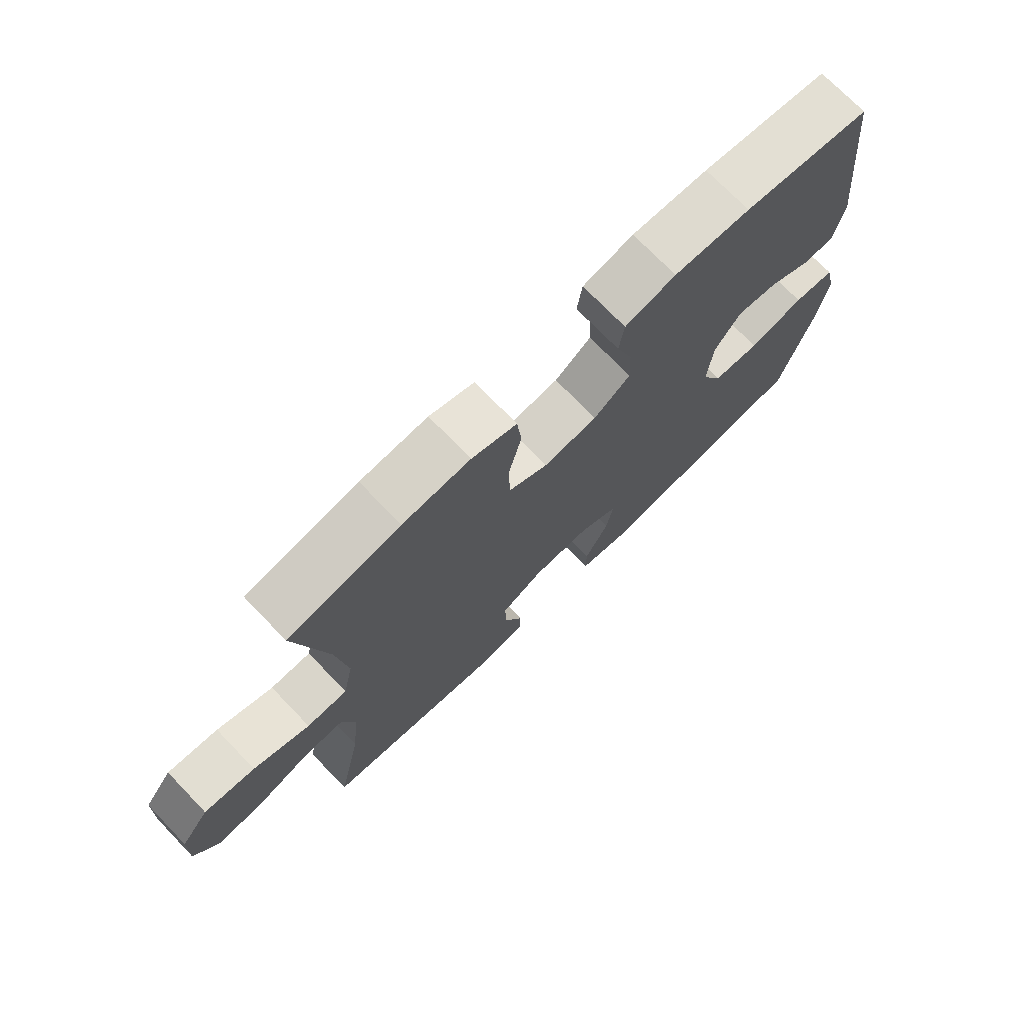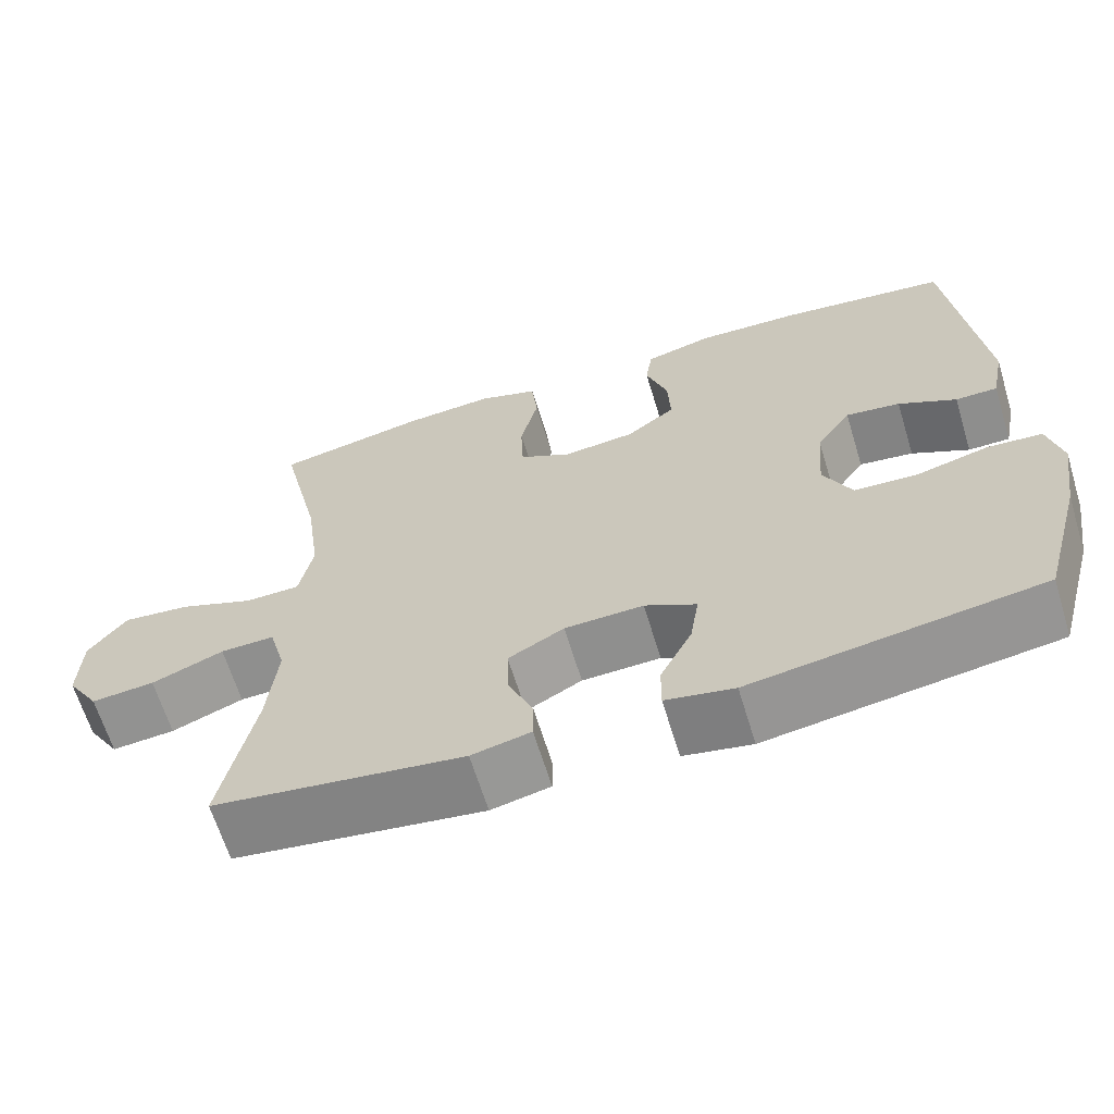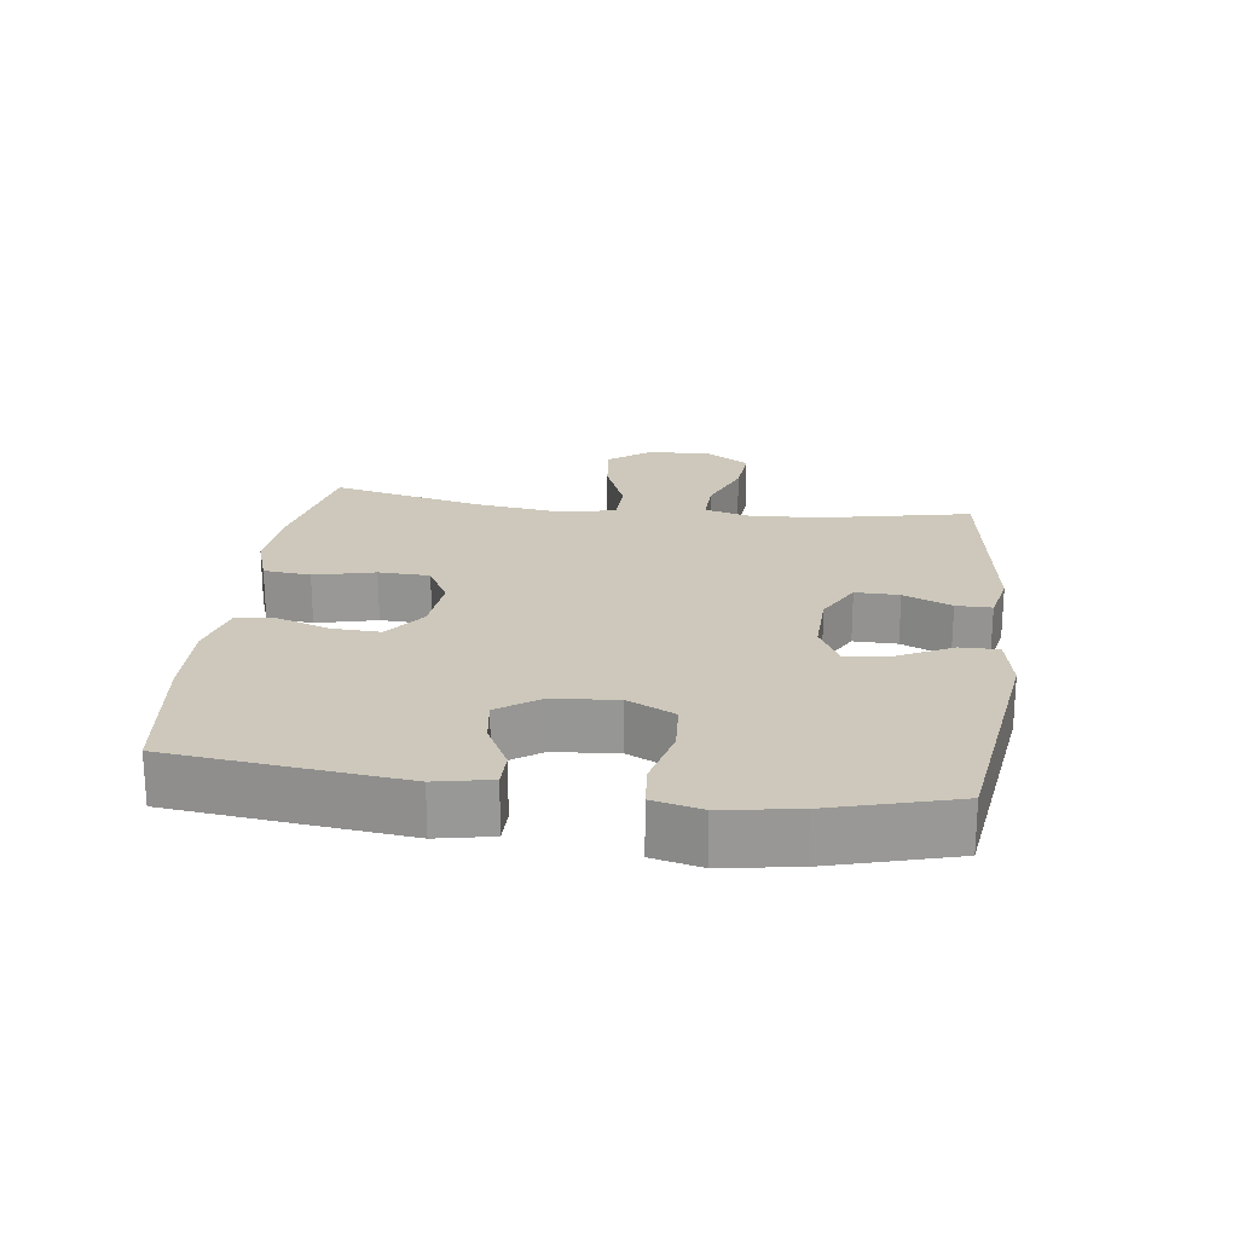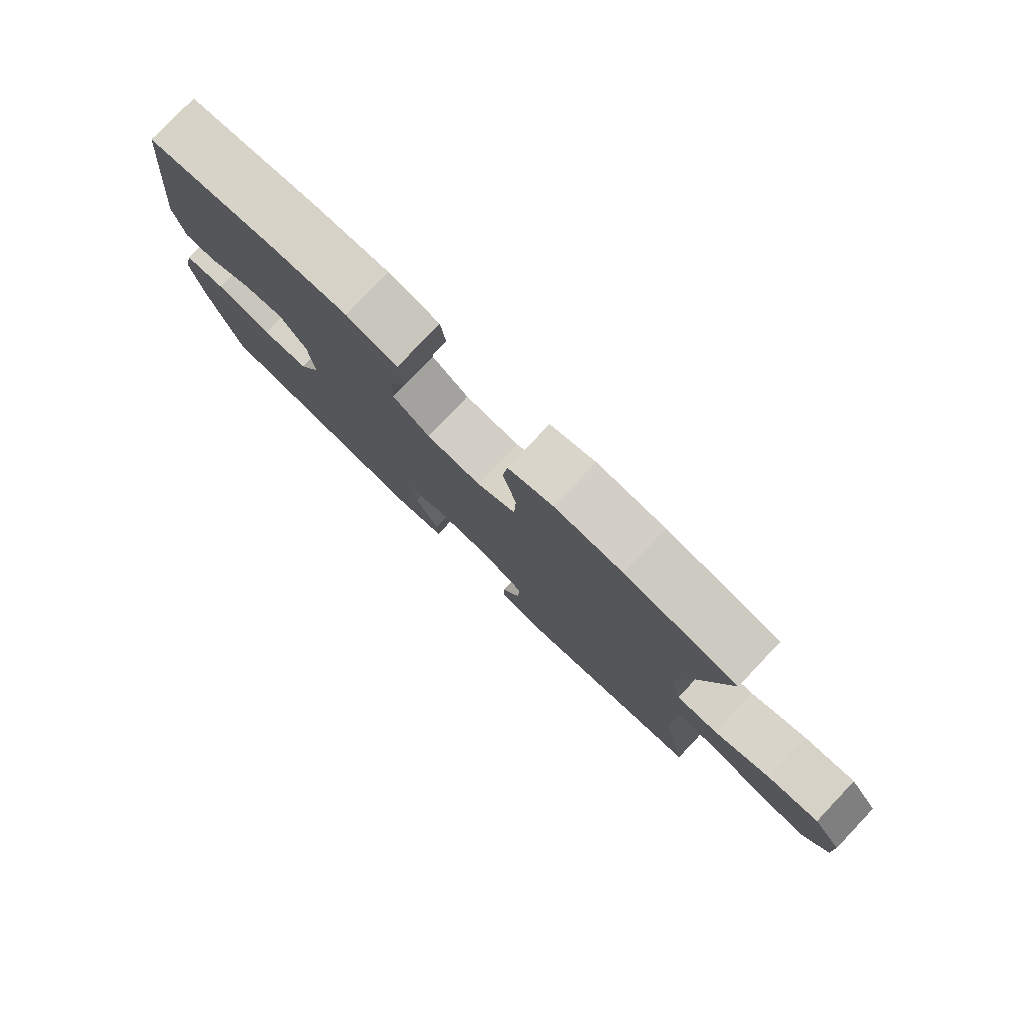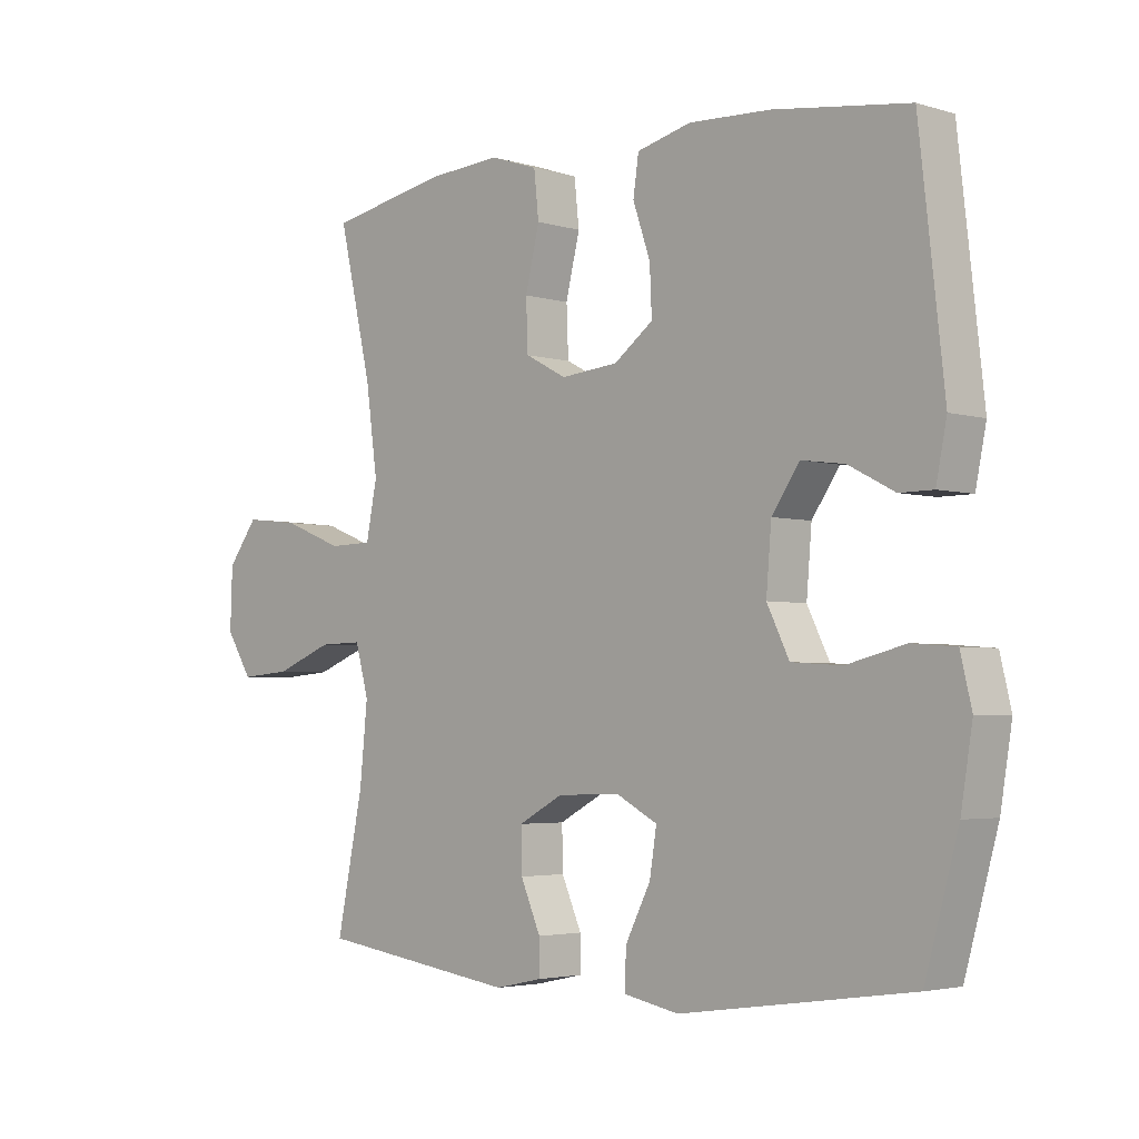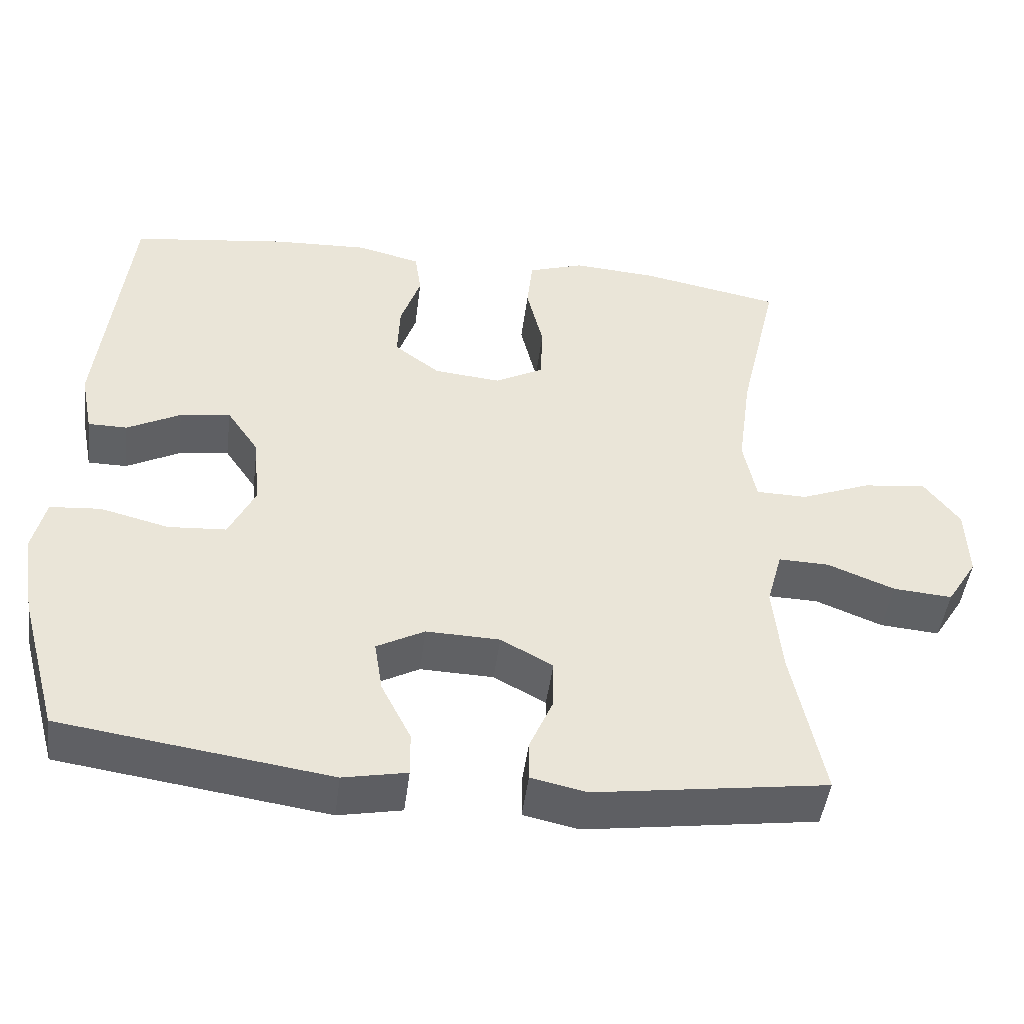
<metadata>
{"format":"obj","ext":"obj","renderer":"f3d","projection":"perspective","resolution":1024,"background":"white","views":[{"elev":73.2,"azim":-44.0,"up":"+Z"},{"elev":-64.6,"azim":17.0,"up":"+Z"},{"elev":21.9,"azim":97.4,"up":"+Y"},{"elev":79.1,"azim":-136.4,"up":"+Z"},{"elev":-3.4,"azim":44.7,"up":"+Z"},{"elev":-46.5,"azim":172.8,"up":"+Z"}]}
</metadata>
<code>
o path2410
v 0.5722 0.0375 -0.3007
v 0.5906 0.0375 -0.1857
v 0.5729 0.0375 -0.1101
v 0.5033 0.0375 -0.1046
v 0.4095 0.0375 -0.1284
v 0.3295 0.0375 -0.1231
v 0.2938 0.0375 -0.05029
v 0.3021 0.0375 0.04902
v 0.3462 0.0375 0.1137
v 0.4155 0.0375 0.1042
v 0.4888 0.0375 0.06606
v 0.5424 0.0375 0.06643
v 0.5594 0.0375 0.1516
v 0.5193 0.0375 0.509
v 0.3037 0.0375 0.5377
v 0.1738 0.0375 0.5435
v 0.08726 0.0375 0.5215
v 0.07864 0.0375 0.4609
v 0.1063 0.0375 0.38
v 0.1096 0.0375 0.3048
v 0.04721 0.0375 0.2579
v -0.04475 0.0375 0.2488
v -0.1107 0.0375 0.284
v -0.1138 0.0375 0.3628
v -0.09119 0.0375 0.4565
v -0.09897 0.0375 0.5291
v -0.1757 0.0375 0.5547
v -0.291 0.0375 0.5462
v -0.4826 0.0375 0.509
v -0.4295 0.0375 0.2795
v -0.4109 0.0375 0.1428
v -0.4284 0.0375 0.05487
v -0.4981 0.0375 0.05323
v -0.5944 0.0375 0.09111
v -0.6817 0.0375 0.1006
v -0.73 0.0375 0.03587
v -0.7333 0.0375 -0.06152
v -0.6916 0.0375 -0.128
v -0.6104 0.0375 -0.1213
v -0.5182 0.0375 -0.08467
v -0.4491 0.0375 -0.08286
v -0.4277 0.0375 -0.1608
v -0.4401 0.0375 -0.2842
v -0.4826 0.0375 -0.4927
v -0.1639 0.0375 -0.5377
v -0.08844 0.0375 -0.5213
v -0.08867 0.0375 -0.4666
v -0.1208 0.0375 -0.3924
v -0.1221 0.0375 -0.3248
v -0.0508 0.0375 -0.2861
v 0.04987 0.0375 -0.2829
v 0.1156 0.0375 -0.318
v 0.1045 0.0375 -0.3886
v 0.06379 0.0375 -0.4693
v 0.06306 0.0375 -0.5294
v 0.1504 0.0375 -0.5465
v 0.5193 0.0375 -0.4927
v 0.5722 -0.0375 -0.3007
v 0.5906 -0.0375 -0.1857
v 0.5729 -0.0375 -0.1101
v 0.5033 -0.0375 -0.1046
v 0.4095 -0.0375 -0.1284
v 0.3295 -0.0375 -0.1231
v 0.2938 -0.0375 -0.05029
v 0.3021 -0.0375 0.04902
v 0.3462 -0.0375 0.1137
v 0.4155 -0.0375 0.1042
v 0.4888 -0.0375 0.06606
v 0.5424 -0.0375 0.06643
v 0.5594 -0.0375 0.1516
v 0.5193 -0.0375 0.509
v 0.3037 -0.0375 0.5377
v 0.1738 -0.0375 0.5435
v 0.08726 -0.0375 0.5215
v 0.07864 -0.0375 0.4609
v 0.1063 -0.0375 0.38
v 0.1096 -0.0375 0.3048
v 0.04721 -0.0375 0.2579
v -0.04475 -0.0375 0.2488
v -0.1107 -0.0375 0.284
v -0.1138 -0.0375 0.3628
v -0.09119 -0.0375 0.4565
v -0.09897 -0.0375 0.5291
v -0.1757 -0.0375 0.5547
v -0.291 -0.0375 0.5462
v -0.4826 -0.0375 0.509
v -0.4295 -0.0375 0.2795
v -0.4109 -0.0375 0.1428
v -0.4284 -0.0375 0.05487
v -0.4981 -0.0375 0.05323
v -0.5944 -0.0375 0.09111
v -0.6817 -0.0375 0.1006
v -0.73 -0.0375 0.03587
v -0.7333 -0.0375 -0.06152
v -0.6916 -0.0375 -0.128
v -0.6104 -0.0375 -0.1213
v -0.5182 -0.0375 -0.08467
v -0.4491 -0.0375 -0.08286
v -0.4277 -0.0375 -0.1608
v -0.4401 -0.0375 -0.2842
v -0.4826 -0.0375 -0.4927
v -0.1639 -0.0375 -0.5377
v -0.08844 -0.0375 -0.5213
v -0.08867 -0.0375 -0.4666
v -0.1208 -0.0375 -0.3924
v -0.1221 -0.0375 -0.3248
v -0.0508 -0.0375 -0.2861
v 0.04987 -0.0375 -0.2829
v 0.1156 -0.0375 -0.318
v 0.1045 -0.0375 -0.3886
v 0.06379 -0.0375 -0.4693
v 0.06306 -0.0375 -0.5294
v 0.1504 -0.0375 -0.5465
v 0.5193 -0.0375 -0.4927
v 0.06306 0.0375 -0.5294
v 0.06306 0.0375 -0.5294
v 0.1504 0.0375 -0.5465
v -0.1639 0.0375 -0.5377
v -0.08844 0.0375 -0.5213
v -0.08844 0.0375 -0.5213
v 0.06379 0.0375 -0.4693
v -0.08867 0.0375 -0.4666
v -0.4826 0.0375 -0.4927
v -0.4826 0.0375 -0.4927
v 0.5193 0.0375 -0.4927
v 0.5193 0.0375 -0.4927
v 0.1045 0.0375 -0.3886
v -0.1208 0.0375 -0.3924
v 0.5722 0.0375 -0.3007
v -0.4401 0.0375 -0.2842
v -0.1221 0.0375 -0.3248
v -0.1221 0.0375 -0.3248
v 0.1156 0.0375 -0.318
v 0.1156 0.0375 -0.318
v -0.0508 0.0375 -0.2861
v 0.04987 0.0375 -0.2829
v 0.5906 0.0375 -0.1857
v -0.4277 0.0375 -0.1608
v 0.5729 0.0375 -0.1101
v 0.5729 0.0375 -0.1101
v -0.4491 0.0375 -0.08286
v -0.4491 0.0375 -0.08286
v 0.4095 0.0375 -0.1284
v 0.3295 0.0375 -0.1231
v 0.5033 0.0375 -0.1046
v -0.7333 0.0375 -0.06152
v -0.6916 0.0375 -0.128
v -0.6916 0.0375 -0.128
v -0.6104 0.0375 -0.1213
v 0.2938 0.0375 -0.05029
v -0.5182 0.0375 -0.08467
v -0.73 0.0375 0.03587
v 0.3021 0.0375 0.04902
v -0.6817 0.0375 0.1006
v -0.4284 0.0375 0.05487
v -0.4284 0.0375 0.05487
v -0.4981 0.0375 0.05323
v 0.3462 0.0375 0.1137
v 0.3462 0.0375 0.1137
v -0.5944 0.0375 0.09111
v -0.4109 0.0375 0.1428
v 0.4155 0.0375 0.1042
v 0.4888 0.0375 0.06606
v 0.5424 0.0375 0.06643
v 0.5424 0.0375 0.06643
v 0.5594 0.0375 0.1516
v -0.4295 0.0375 0.2795
v -0.04475 0.0375 0.2488
v -0.1107 0.0375 0.284
v 0.04721 0.0375 0.2579
v 0.1096 0.0375 0.3048
v -0.1138 0.0375 0.3628
v 0.1063 0.0375 0.38
v -0.09119 0.0375 0.4565
v 0.07864 0.0375 0.4609
v -0.4826 0.0375 0.509
v -0.4826 0.0375 0.509
v -0.09897 0.0375 0.5291
v -0.09897 0.0375 0.5291
v 0.08726 0.0375 0.5215
v 0.08726 0.0375 0.5215
v 0.5193 0.0375 0.509
v 0.5193 0.0375 0.509
v 0.1738 0.0375 0.5435
v 0.3037 0.0375 0.5377
v -0.291 0.0375 0.5462
v -0.1757 0.0375 0.5547
v 0.06306 -0.0375 -0.5294
v 0.06306 -0.0375 -0.5294
v 0.1504 -0.0375 -0.5465
v -0.1639 -0.0375 -0.5377
v -0.08844 -0.0375 -0.5213
v -0.08844 -0.0375 -0.5213
v 0.06379 -0.0375 -0.4693
v -0.08867 -0.0375 -0.4666
v -0.4826 -0.0375 -0.4927
v -0.4826 -0.0375 -0.4927
v 0.5193 -0.0375 -0.4927
v 0.5193 -0.0375 -0.4927
v 0.1045 -0.0375 -0.3886
v -0.1208 -0.0375 -0.3924
v 0.5722 -0.0375 -0.3007
v -0.4401 -0.0375 -0.2842
v -0.1221 -0.0375 -0.3248
v -0.1221 -0.0375 -0.3248
v 0.1156 -0.0375 -0.318
v 0.1156 -0.0375 -0.318
v -0.0508 -0.0375 -0.2861
v 0.04987 -0.0375 -0.2829
v 0.5906 -0.0375 -0.1857
v -0.4277 -0.0375 -0.1608
v 0.5729 -0.0375 -0.1101
v 0.5729 -0.0375 -0.1101
v -0.4491 -0.0375 -0.08286
v -0.4491 -0.0375 -0.08286
v 0.4095 -0.0375 -0.1284
v 0.3295 -0.0375 -0.1231
v 0.5033 -0.0375 -0.1046
v -0.7333 -0.0375 -0.06152
v -0.6916 -0.0375 -0.128
v -0.6916 -0.0375 -0.128
v -0.6104 -0.0375 -0.1213
v 0.2938 -0.0375 -0.05029
v -0.5182 -0.0375 -0.08467
v -0.73 -0.0375 0.03587
v 0.3021 -0.0375 0.04902
v -0.6817 -0.0375 0.1006
v -0.4284 -0.0375 0.05487
v -0.4284 -0.0375 0.05487
v -0.4981 -0.0375 0.05323
v 0.3462 -0.0375 0.1137
v 0.3462 -0.0375 0.1137
v -0.5944 -0.0375 0.09111
v -0.4109 -0.0375 0.1428
v 0.4155 -0.0375 0.1042
v 0.4888 -0.0375 0.06606
v 0.5424 -0.0375 0.06643
v 0.5424 -0.0375 0.06643
v 0.5594 -0.0375 0.1516
v -0.4295 -0.0375 0.2795
v -0.04475 -0.0375 0.2488
v -0.1107 -0.0375 0.284
v 0.04721 -0.0375 0.2579
v 0.1096 -0.0375 0.3048
v -0.1138 -0.0375 0.3628
v 0.1063 -0.0375 0.38
v -0.09119 -0.0375 0.4565
v 0.07864 -0.0375 0.4609
v -0.4826 -0.0375 0.509
v -0.4826 -0.0375 0.509
v -0.09897 -0.0375 0.5291
v -0.09897 -0.0375 0.5291
v 0.08726 -0.0375 0.5215
v 0.08726 -0.0375 0.5215
v 0.5193 -0.0375 0.509
v 0.5193 -0.0375 0.509
v 0.1738 -0.0375 0.5435
v 0.3037 -0.0375 0.5377
v -0.291 -0.0375 0.5462
v -0.1757 -0.0375 0.5547
f 214 230 224
f 255 235 239
f 223 206 217
f 243 223 226
f 201 191 195
f 208 211 204
f 241 234 228
f 233 224 230
f 224 233 222
f 248 257 253
f 249 240 259
f 241 223 243
f 225 219 222
f 216 210 218
f 191 201 203
f 210 216 202
f 246 257 248
f 244 226 231
f 198 217 206
f 244 258 246
f 209 206 223
f 258 244 231
f 260 259 245
f 241 208 209
f 200 194 190
f 204 203 201
f 258 231 255
f 230 214 228
f 218 210 212
f 242 234 241
f 202 217 198
f 235 236 239
f 227 225 233
f 247 260 245
f 234 242 240
f 257 246 258
f 198 200 190
f 195 191 192
f 228 214 211
f 240 245 259
f 191 203 196
f 203 204 211
f 231 235 255
f 239 236 237
f 243 226 244
f 198 206 200
f 251 260 247
f 245 240 242
f 190 194 188
f 241 228 208
f 228 211 208
f 233 225 222
f 222 219 220
f 216 217 202
f 241 209 223
f 116 56 113 189
f 45 120 193 102
f 54 55 112 111
f 46 47 104 103
f 124 45 102 197
f 56 126 199 113
f 53 54 111 110
f 47 48 105 104
f 57 1 58 114
f 43 44 101 100
f 48 132 205 105
f 134 53 110 207
f 49 50 107 106
f 51 52 109 108
f 1 2 59 58
f 50 51 108 107
f 42 43 100 99
f 2 140 213 59
f 142 42 99 215
f 5 6 63 62
f 4 5 62 61
f 3 4 61 60
f 37 148 221 94
f 38 39 96 95
f 6 7 64 63
f 39 40 97 96
f 40 41 98 97
f 36 37 94 93
f 7 8 65 64
f 35 36 93 92
f 156 33 90 229
f 8 159 232 65
f 34 35 92 91
f 33 34 91 90
f 31 32 89 88
f 10 11 68 67
f 11 165 238 68
f 12 13 70 69
f 9 10 67 66
f 30 31 88 87
f 22 23 80 79
f 21 22 79 78
f 20 21 78 77
f 23 24 81 80
f 19 20 77 76
f 24 25 82 81
f 18 19 76 75
f 177 30 87 250
f 25 179 252 82
f 181 18 75 254
f 13 183 256 70
f 16 17 74 73
f 15 16 73 72
f 14 15 72 71
f 28 29 86 85
f 27 28 85 84
f 26 27 84 83
f 141 151 157
f 182 166 162
f 150 144 133
f 170 153 150
f 128 122 118
f 135 131 138
f 168 155 161
f 160 157 151
f 151 149 160
f 175 180 184
f 176 186 167
f 168 170 150
f 152 149 146
f 143 145 137
f 118 130 128
f 137 129 143
f 173 175 184
f 171 158 153
f 125 133 144
f 171 173 185
f 136 150 133
f 185 158 171
f 187 172 186
f 168 136 135
f 127 117 121
f 131 128 130
f 185 182 158
f 157 155 141
f 145 139 137
f 169 168 161
f 129 125 144
f 162 166 163
f 154 160 152
f 174 172 187
f 161 167 169
f 184 185 173
f 125 117 127
f 122 119 118
f 155 138 141
f 167 186 172
f 118 123 130
f 130 138 131
f 158 182 162
f 166 164 163
f 170 171 153
f 125 127 133
f 178 174 187
f 172 169 167
f 117 115 121
f 168 135 155
f 155 135 138
f 160 149 152
f 149 147 146
f 143 129 144
f 168 150 136

</code>
